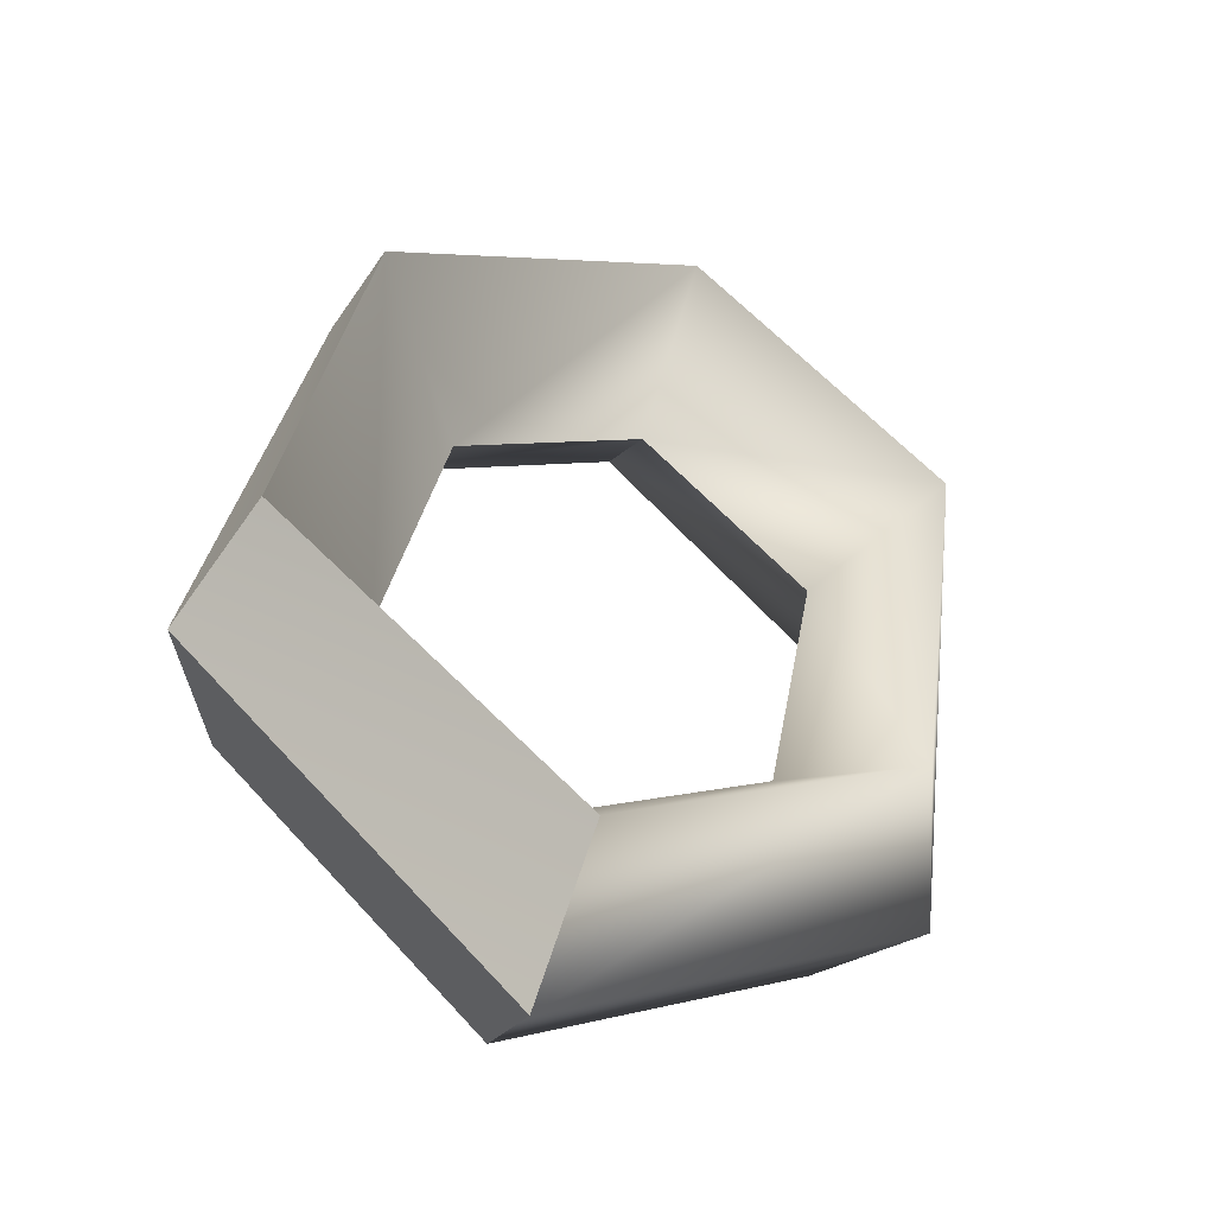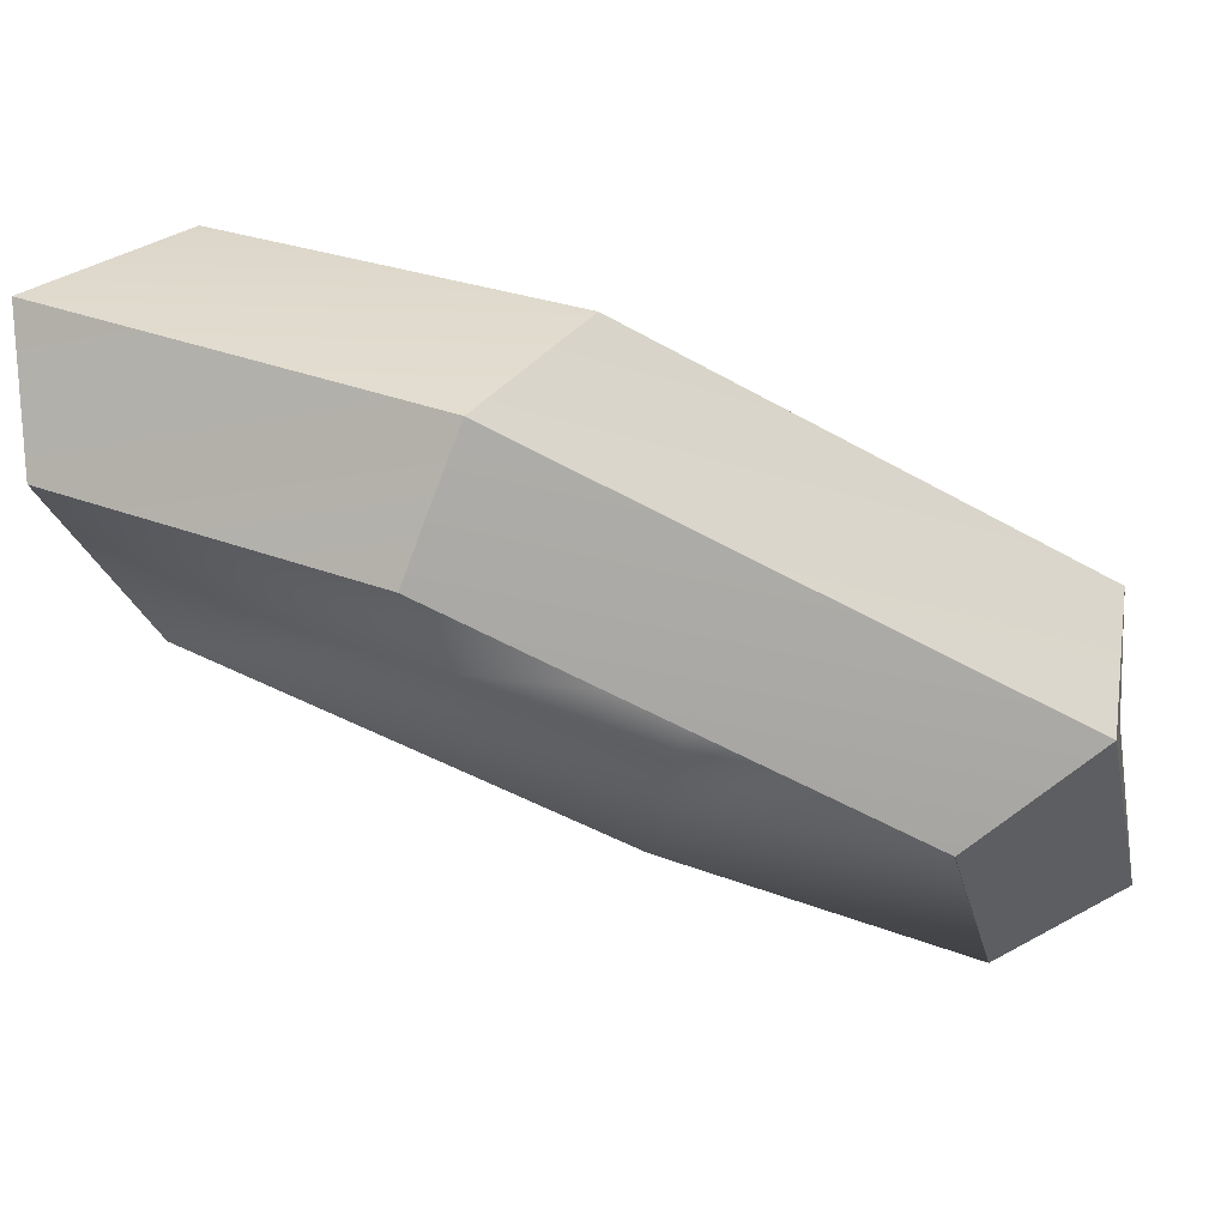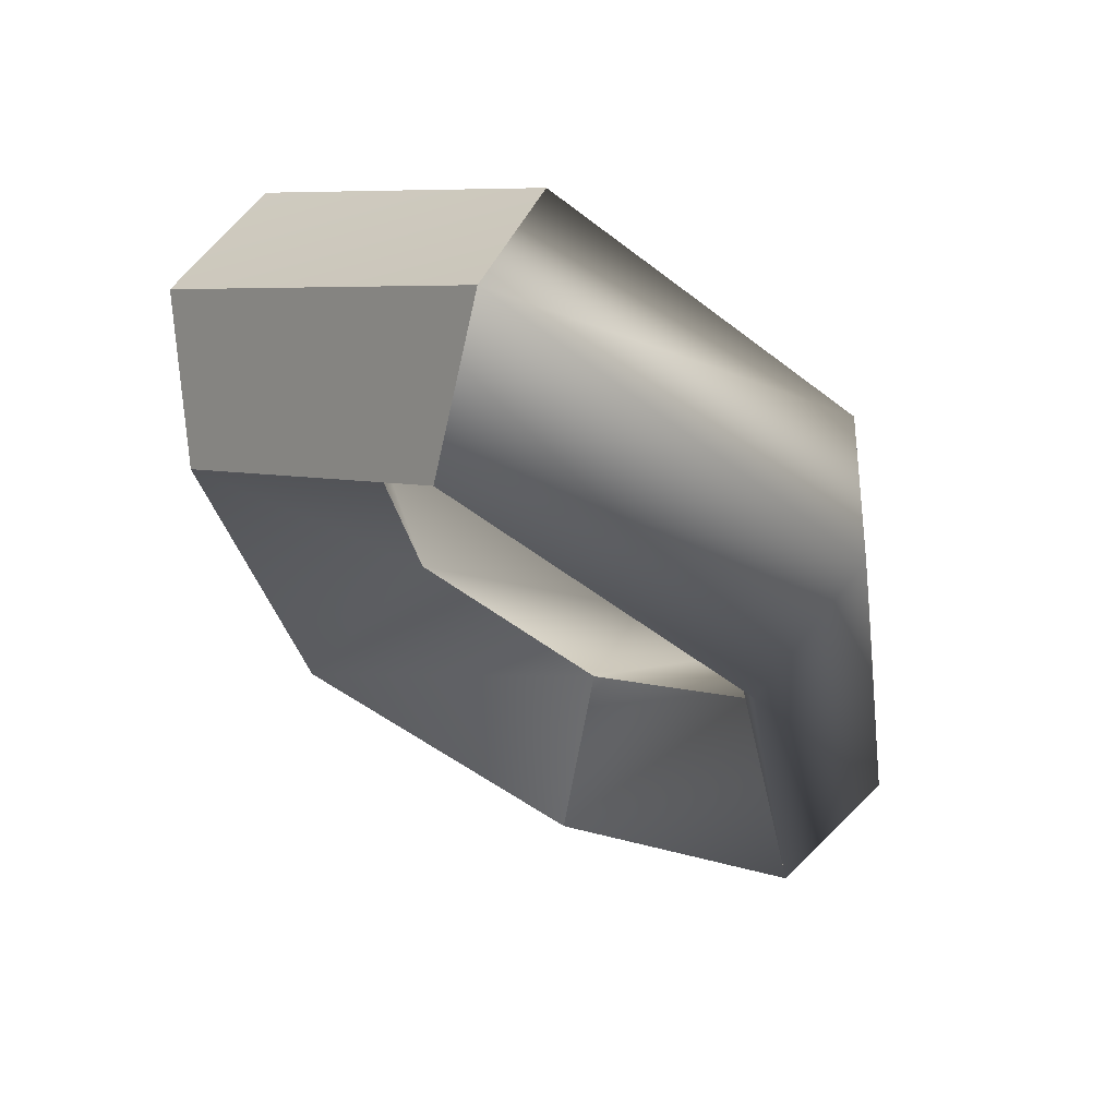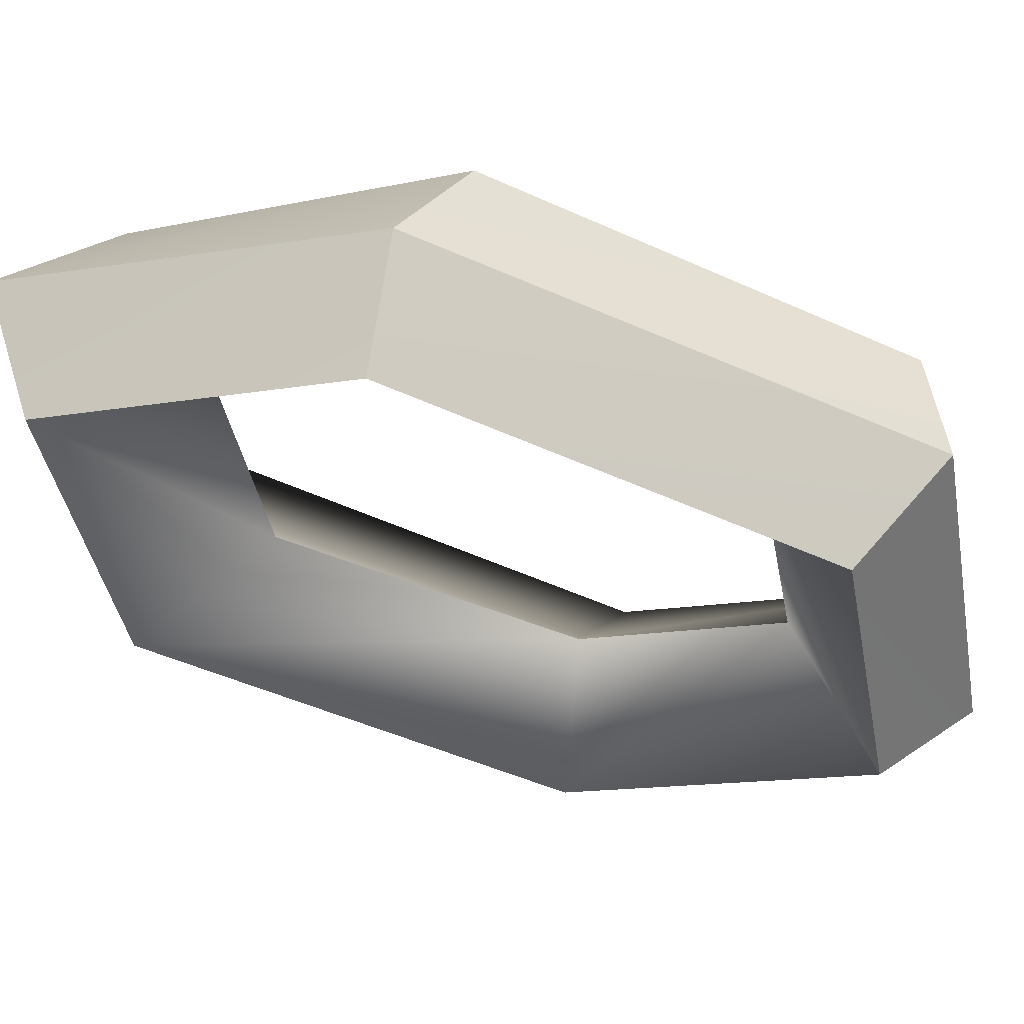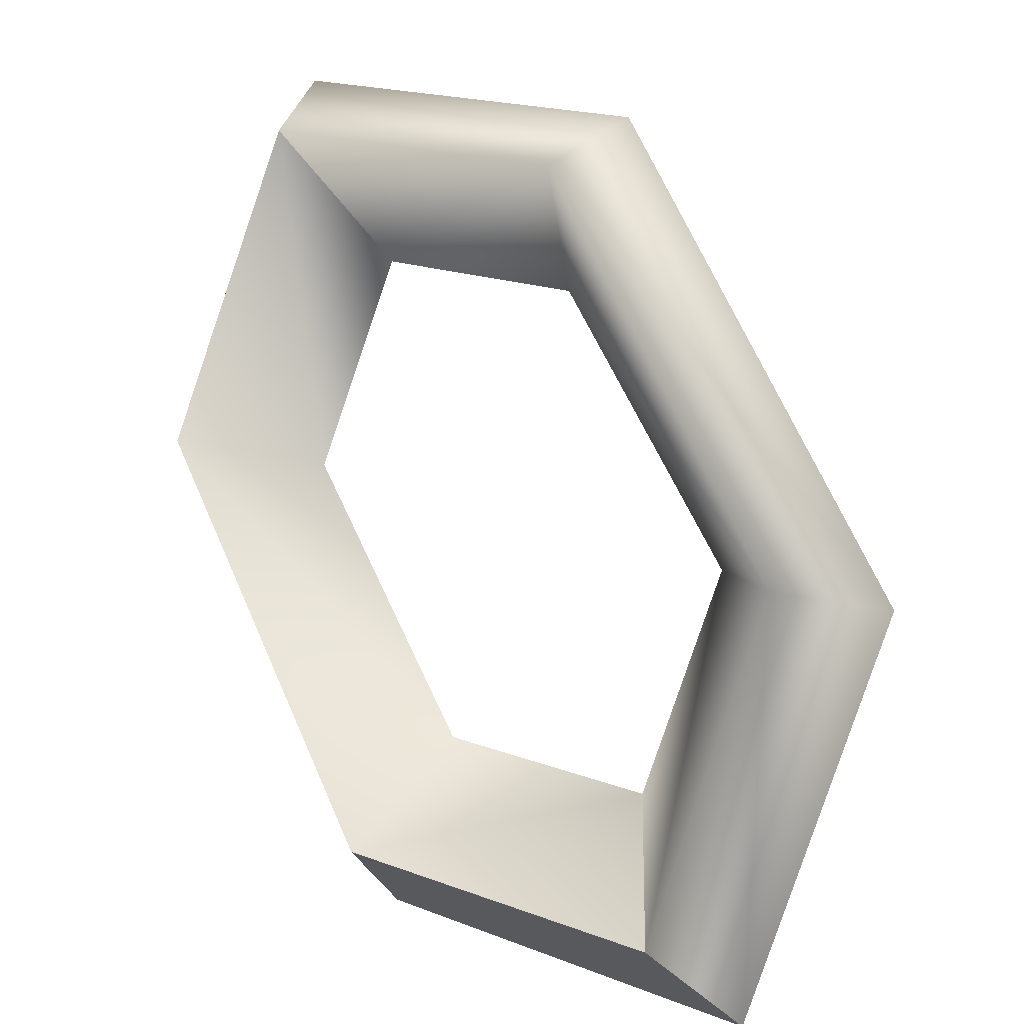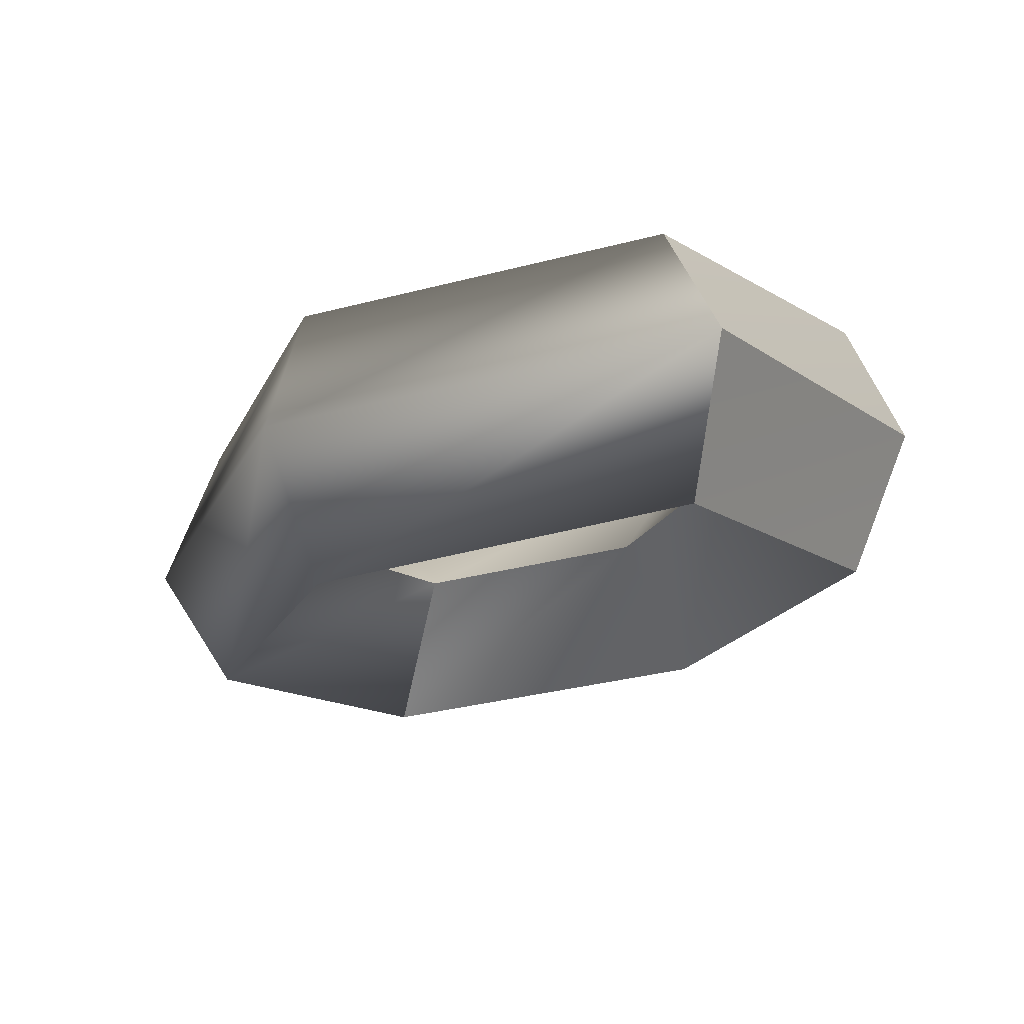
<metadata>
{"format":"obj","ext":"obj","renderer":"f3d","projection":"perspective","resolution":1024,"background":"white","views":[{"elev":68.8,"azim":-46.3,"up":"+Z"},{"elev":69.4,"azim":-116.3,"up":"+Y"},{"elev":17.3,"azim":-45.5,"up":"+Z"},{"elev":47.4,"azim":-129.9,"up":"+Y"},{"elev":-72.6,"azim":-24.1,"up":"+Z"},{"elev":-56.3,"azim":104.8,"up":"+Z"}]}
</metadata>
<code>
g Torus233
v 8.35 26.39 0.7077
v 27.32 19.41 -27.68
v 4.846 28.95 -9.001
v 28.22 16.62 -15.89
v 3.699 16.03 -6.718
v 28.22 16.62 -15.89
v 8.35 26.39 0.7077
v 16.18 10.51 -17.1
v -0.7522 23.64 -15.88
v 16.18 10.51 -17.1
v 3.699 16.03 -6.718
v 17.9 15.4 -31.39
v 4.846 28.95 -9.001
v 17.9 15.4 -31.39
v -0.7522 23.64 -15.88
v 27.32 19.41 -27.68
v -14.4 10.78 23.82
v 4.846 28.95 -9.001
v -22.47 10.75 18.68
v 8.35 26.39 0.7077
v -12.49 5.515 10.38
v -14.4 10.78 23.82
v -23.82 7.627 7.76
v -12.49 5.515 10.38
v -22.47 10.75 18.68
v -0.7522 23.64 -15.88
v -23.82 7.627 7.76
v 4.846 28.95 -9.001
v -15.64 -16 27.53
v -22.47 10.75 18.68
v -25.05 -20.01 23.82
v -14.4 10.78 23.82
v -13.92 -11.12 13.24
v -15.64 -16 27.53
v -25.96 -17.23 12.03
v -13.92 -11.12 13.24
v -25.05 -20.01 23.82
v -23.82 7.627 7.76
v -25.96 -17.23 12.03
v -22.47 10.75 18.68
v 3.016 -24.24 12.02
v -25.05 -20.01 23.82
v -2.582 -29.93 5.138
v -1.435 -16.63 2.855
v -7.304 -25.47 -3.484
v -1.435 -16.63 2.855
v -25.96 -17.23 12.03
v 26.08 -8.23 -11.62
v 24.73 -10.53 -22.54
v 14.75 -6.118 -14.24
v 15.37 -9.585 -27.38
v 14.75 -6.118 -14.24
v 27.32 19.41 -27.68
v 17.9 15.4 -31.39
f 3 1 2
f 1 4 2
f 7 5 6
f 5 8 6
f 11 9 10
f 9 12 10
f 15 13 14
f 13 16 14
f 19 17 18
f 17 20 18
f 22 21 7
f 21 5 7
f 24 23 11
f 23 9 11
f 27 25 26
f 25 28 26
f 31 29 30
f 29 32 30
f 34 33 22
f 33 21 22
f 36 35 24
f 35 23 24
f 39 37 38
f 37 40 38
f 43 41 42
f 41 34 42
f 41 44 34
f 44 33 34
f 46 45 36
f 45 47 36
f 45 43 47
f 43 42 47
f 49 48 43
f 48 41 43
f 48 50 41
f 50 44 41
f 52 51 46
f 51 45 46
f 51 49 45
f 49 43 45
f 53 6 49
f 6 48 49
f 6 8 48
f 8 50 48
f 10 54 52
f 54 51 52
f 54 53 51
f 53 49 51

</code>
